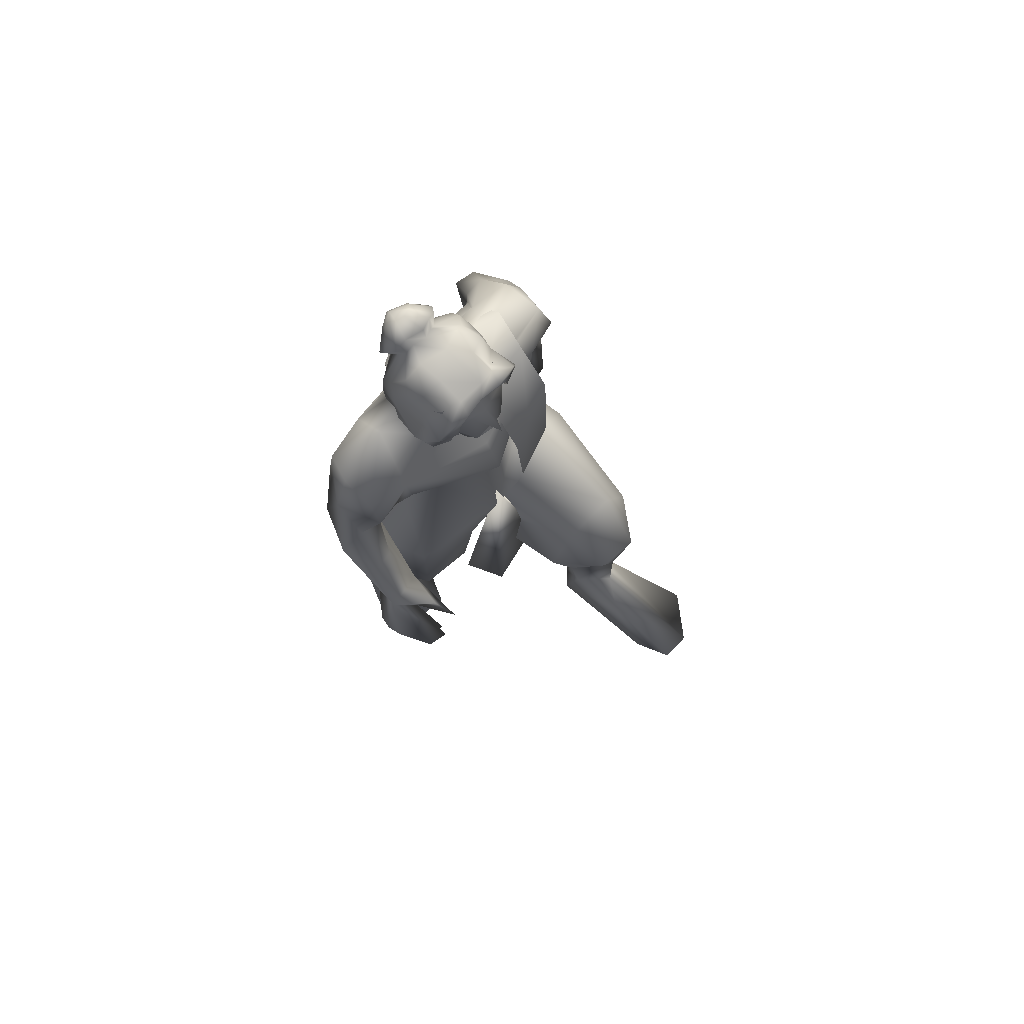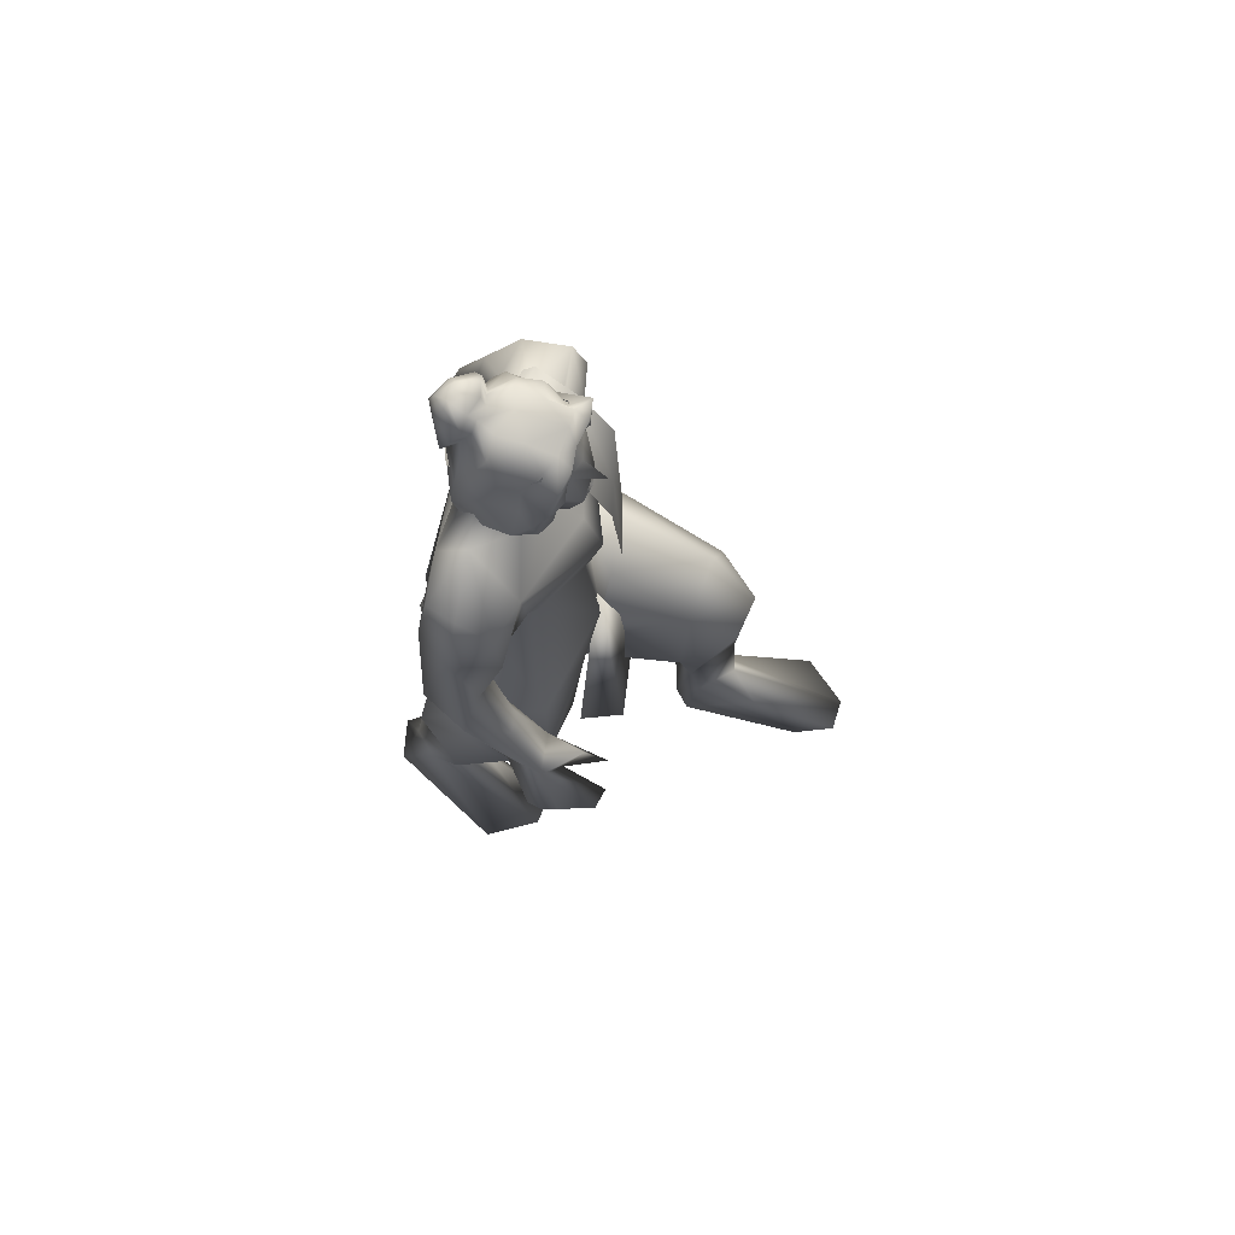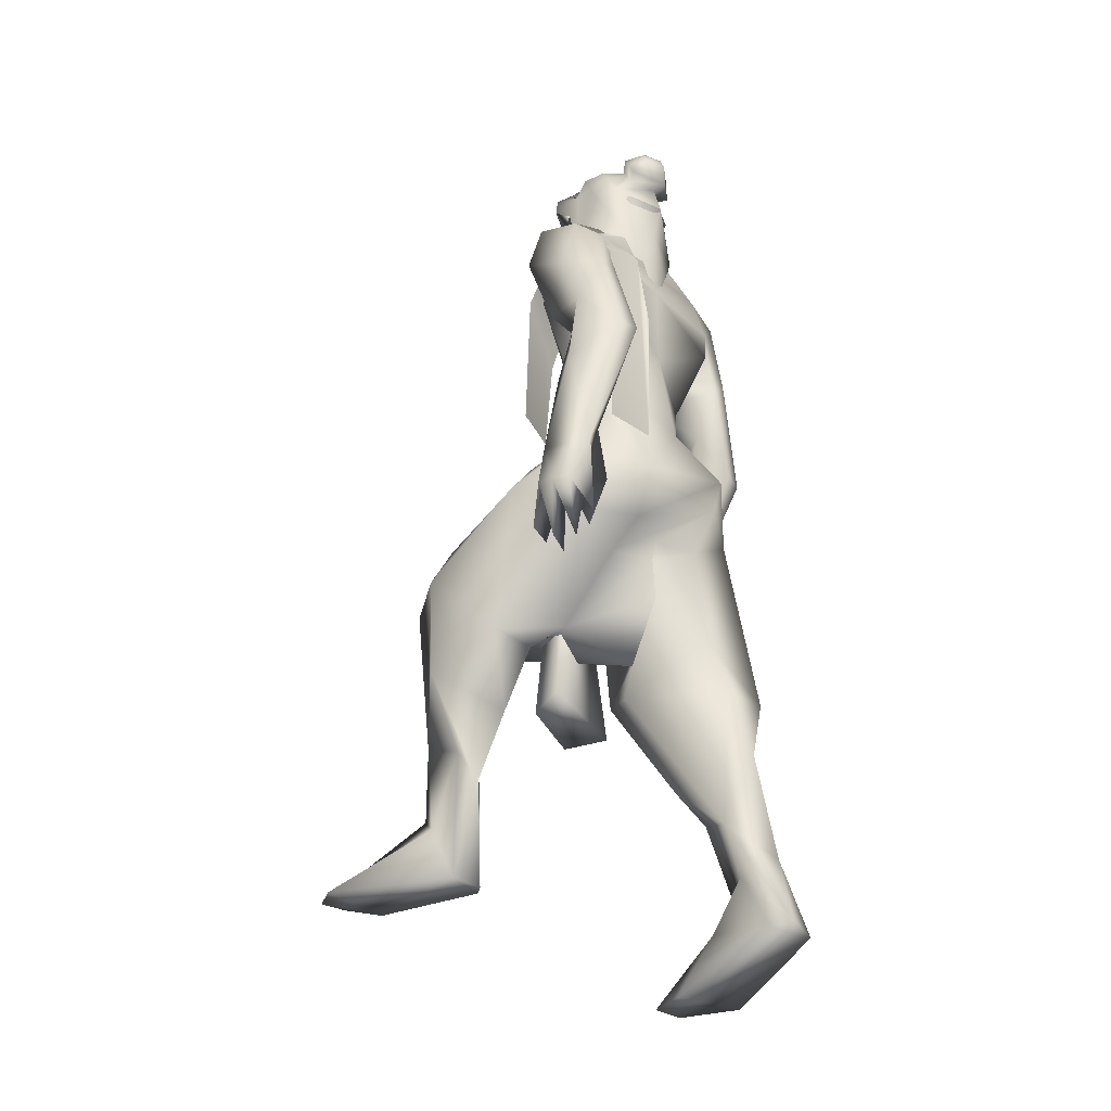
<metadata>
{"format":"obj","ext":"obj","renderer":"f3d","projection":"perspective","resolution":1024,"background":"white","views":[{"elev":78.3,"azim":42.2,"up":"+Z"},{"elev":72.9,"azim":16.2,"up":"+Z"},{"elev":-30.2,"azim":-142.6,"up":"+Z"}]}
</metadata>
<code>
o Plane
v -0.04267 0.05667 2.166
v -0.04912 0.2172 2.163
v 0.08094 0.05997 1.873
v 0.06692 0.1224 1.931
v 0.04032 0.219 2.001
v -0.1501 0.2436 2.188
v -0.1563 0.1095 2.243
v -0.267 0.1074 2.082
v -0.2661 0.2408 2.034
v -0.2787 0.2547 1.887
v -0.2943 0.09724 1.861
v -0.2757 0.2579 1.458
v -0.2858 0.1007 1.467
v 0.1064 0.05899 1.616
v 0.06091 0.211 1.616
f 4 15 5
f 3 4 1
f 1 6 7
f 7 9 8
f 9 12 8
f 4 14 15
f 1 2 6
f 1 4 2
f 7 6 9
f 9 10 12
f 8 12 13
f 11 8 13
f 4 3 14
f 4 5 2
o hair_mesh18-geometry
v -0.2051 -0.1325 2.376
v -0.1477 -0.1503 2.36
v -0.1735 -0.1317 2.439
v -0.2268 -0.1229 2.224
v -0.08193 -0.1596 2.215
v -0.1928 -0.1399 2.183
v -0.2525 -0.05564 2.121
v -0.2489 0.05007 2.121
v -0.1831 0.1365 2.178
v -0.219 0.1132 2.226
v -0.2724 0.0225 2.228
v -0.2585 -0.001477 1.995
v -0.2671 -0.02144 2.362
v -0.1989 0.1171 2.378
v -0.1656 0.1126 2.442
v -0.1305 0.08626 2.495
v -0.1244 0.0558 2.52
v -0.1118 0.01027 2.514
v -0.1305 -0.06201 2.529
v -0.1369 -0.1114 2.493
v -0.1155 -0.1375 2.421
v -0.06337 -0.1417 2.33
v -0.06001 -0.1328 2.417
v 0.008139 -0.1533 2.384
v -0.02917 -0.1692 2.327
v -0.0174 -0.1541 2.263
v -0.0017 -0.1046 2.222
v 0.007576 -0.1048 2.294
v 0.02779 -0.1022 2.36
v 0.02977 -0.09693 2.423
v 0.021 -0.1325 2.449
v -0.02134 -0.09357 2.468
v -0.07874 -0.117 2.481
v -0.06459 -0.05805 2.515
v 0.005555 0.01087 2.49
v -0.05788 0.05153 2.509
v -0.07474 0.09889 2.483
v -0.1073 0.1151 2.424
v -0.05225 0.1069 2.42
v -0.01624 0.06406 2.47
v 0.006896 0.04723 2.505
v 0.02768 -0.01637 2.464
v 0.00338 -0.06137 2.504
v 0.03651 -0.0722 2.48
v 0.04011 0.03875 2.481
v 0.03502 0.06527 2.425
v 0.02862 0.1028 2.452
v 0.01674 0.1239 2.388
v 0.02913 0.07868 2.358
v 0.005852 0.07767 2.312
v -0.0302 0.1198 2.355
v -0.04848 0.1018 2.25
v -0.1401 0.1315 2.364
v -0.1116 0.1515 2.244
v -0.01475 0.1313 2.283
v -0.00212 0.06392 2.249
v -0.2171 -0.07224 2.443
v -0.2002 -0.07183 2.475
v -0.2485 -0.01618 2.436
v -0.213 0.05378 2.445
v -0.2674 -0.05399 2.513
v -0.1962 0.05149 2.477
v -0.1785 0.03821 2.504
v -0.1754 0.02283 2.516
v -0.169 -0.000149 2.513
v -0.1785 -0.03664 2.52
v -0.1817 -0.06159 2.502
v -0.2449 -0.09469 2.451
v -0.222 -0.09413 2.494
v -0.2874 -0.01877 2.441
v -0.2394 0.07597 2.453
v -0.2166 0.07286 2.496
v -0.1926 0.05488 2.533
v -0.1885 0.03406 2.55
v -0.1799 0.002933 2.546
v -0.1926 -0.04648 2.555
v -0.197 -0.08027 2.531
v -0.2559 -0.05371 2.535
v -0.289 -0.0155 2.508
v -0.2646 0.03253 2.514
v -0.2756 -0.01771 2.539
v -0.2531 0.03096 2.536
v -0.241 0.02184 2.554
v -0.2388 0.01128 2.563
v -0.2345 -0.004497 2.561
v -0.241 -0.02955 2.566
v -0.2432 -0.04668 2.553
f 16 17 18
f 19 17 16
f 19 20 17
f 19 21 20
f 22 21 19
f 23 25 24
f 23 26 25
f 26 23 27
f 26 27 22
f 26 22 19
f 28 26 19
f 28 25 26
f 28 29 25
f 29 28 74
f 31 30 78
f 30 29 77
f 33 32 80
f 35 34 81
f 16 18 73
f 28 16 74
f 32 31 79
f 34 33 81
f 18 35 82
f 28 19 16
f 18 36 35
f 18 17 36
f 17 37 36
f 20 37 17
f 36 37 38
f 37 39 38
f 37 40 39
f 20 41 40
f 20 40 37
f 43 41 42
f 40 41 43
f 39 40 43
f 39 43 44
f 45 39 44
f 46 39 45
f 38 39 46
f 47 38 46
f 38 47 48
f 49 48 47
f 49 34 48
f 33 34 49
f 50 33 49
f 51 33 50
f 32 33 51
f 52 32 51
f 52 31 32
f 31 52 53
f 53 52 54
f 52 55 54
f 52 51 55
f 51 56 55
f 51 50 56
f 56 50 57
f 58 57 50
f 58 59 57
f 58 46 59
f 58 47 46
f 49 47 58
f 50 49 58
f 59 46 45
f 59 45 57
f 56 57 60
f 60 57 61
f 60 61 62
f 62 61 63
f 61 64 63
f 63 64 65
f 66 63 65
f 67 63 66
f 67 54 63
f 53 54 67
f 68 53 67
f 30 53 68
f 30 31 53
f 29 30 68
f 25 29 68
f 25 68 69
f 69 68 67
f 25 69 24
f 54 62 63
f 54 55 62
f 55 56 62
f 56 60 62
f 66 65 70
f 65 71 70
f 34 35 48
f 35 36 48
f 36 38 48
f 67 66 70
f 75 74 85
f 78 77 88
f 77 75 87
f 80 79 89
f 82 81 91
f 72 73 84
f 74 72 85
f 79 78 89
f 81 80 91
f 73 82 92
f 86 85 94
f 88 87 98
f 87 86 97
f 90 89 99
f 92 91 101
f 83 84 93
f 85 83 94
f 89 88 99
f 91 90 101
f 84 92 102
f 96 95 94
f 95 96 97
f 97 96 98
f 98 96 99
f 99 96 100
f 100 96 101
f 96 102 101
f 96 93 102
f 96 76 93
f 96 94 76
f 75 29 74
f 30 77 78
f 29 75 77
f 32 79 80
f 82 35 81
f 72 16 73
f 16 72 74
f 31 78 79
f 33 80 81
f 73 18 82
f 86 75 85
f 77 87 88
f 75 86 87
f 90 80 89
f 92 82 91
f 83 72 84
f 72 83 85
f 78 88 89
f 80 90 91
f 84 73 92
f 95 86 94
f 87 97 98
f 86 95 97
f 100 90 99
f 102 92 101
f 76 83 93
f 83 76 94
f 88 98 99
f 90 100 101
f 93 84 102
o body_mesh15-geometry
v -0.4434 -0.2016 0.2764
v -0.3392 -0.1166 0.3717
v -0.405 -0.1701 0.5656
v -0.3533 -0.1494 0.7568
v -0.3735 -0.2691 0.7544
v -0.09742 -0.3392 0.8505
v -0.2597 -0.336 0.596
v -0.5157 -0.1368 0.08066
v -0.3729 -0.1258 0.2206
v -0.2159 -0.2185 0.429
v -0.188 -0.126 0.4974
v -0.08391 -0.04725 0.7768
v 0.02127 -0.1268 0.8042
v -0.3102 -0.1124 0.911
v -0.2991 -0.239 1.257
v -0.2966 -0.08911 1.173
v -0.3701 -0.08908 1.285
v -0.3636 -0.1378 1.4
v -0.27 -0.05729 1.554
v -0.3331 0.1641 1.318
v -0.2153 0.1318 1.655
v -0.1671 0.1877 1.59
v -0.1576 -0.1986 1.589
v -0.1588 -0.337 1.282
v -0.006082 -0.2761 0.7748
v -0.3909 -0.2453 0.1965
v -0.2922 -0.2132 0.2062
v -0.4962 -0.2441 0.06934
v -0.1447 -0.1675 -0.03182
v -0.1882 -0.3885 -0.01635
v -0.05515 -0.3056 -0.03357
v -0.04181 -0.2188 -0.03143
v -0.256 -0.1699 0.1071
v 0.002029 -0.2754 1.244
v 0.05815 -0.1171 1.259
v 0.000144 -0.03352 1.198
v 0.07315 -0.01723 1.371
v -0.04151 -0.133 1.648
v 0.03225 -0.01292 1.664
v -0.02641 -0.2431 1.959
v -0.2084 -0.1556 1.7
v -0.2592 -0.003026 1.789
v -0.06555 0.1741 1.725
v -0.251 0.2167 2.009
v -0.02573 0.2391 1.95
v -0.3089 0.2707 1.757
v -0.3157 0.2879 1.91
v -0.23 0.2253 2.117
v -0.3148 0.3461 1.909
v -0.2127 0.3354 2.098
v -0.09304 0.3388 2.124
v -0.1449 0.2006 2.187
v -0.1772 0.05779 2.256
v -0.2113 -0.005929 2.259
v -0.2815 0.03363 1.999
v -0.284 -0.2098 1.907
v 0.08183 -0.01447 1.883
v -0.02303 0.17 1.425
v 0.06989 0.08981 1.354
v -0.08186 -0.006554 1.146
v -0.2331 -0.00012 1.189
v -0.2166 -0.002798 1.144
v -0.1501 0.09244 1.154
v -0.2151 -0.01475 1.027
v -0.1312 -0.01774 0.8491
v -0.2753 0.1427 1.192
v -0.1629 0.2476 1.216
v -0.1767 0.2865 1.404
v -0.03872 -0.2493 2.049
v 0.03648 -0.01282 2.024
v -0.04022 -0.009964 2.079
v -0.07577 -0.1135 2.12
v -0.1637 -0.207 2.186
v -0.2432 -0.2112 2.127
v -0.2534 -0.2618 2.031
v -0.1812 -0.07231 2.255
v -0.04455 -0.04847 2.21
v -0.07678 0.06157 2.241
v 0.0326 0.03322 2.209
v -0.1416 0.1187 2.315
v -0.09885 0.112 2.377
v -0.1457 0.1015 2.384
v -0.2349 0.07825 2.356
v -0.2742 -0.005206 2.346
v -0.06898 0.09526 2.121
v -0.0414 0.2552 2.03
v -0.1482 0.2909 1.78
v -0.1401 0.3516 1.789
v -0.256 0.3326 1.645
v -0.337 0.3251 1.5
v -0.4318 0.3564 1.618
v -0.4196 0.4185 1.61
v -0.2933 0.475 1.527
v -0.2947 0.4388 1.733
v -0.2105 0.3999 1.918
v -0.06587 0.3625 1.999
v -0.2464 0.4003 1.657
v -0.2311 0.3755 1.496
v -0.2218 0.4283 1.494
v -0.3124 0.3743 1.332
v -0.3354 0.4407 1.265
v -0.2172 0.3879 1.27
v -0.3054 0.4114 1.176
v -0.3166 0.5088 1.119
v -0.2138 0.4781 1.257
v -0.2917 0.3084 1.218
v -0.2531 0.3372 1.078
v -0.2381 0.4129 1.186
v -0.1658 0.406 1.024
v -0.2223 0.5127 1.135
v -0.276 0.4246 0.9959
v -0.2689 0.5189 1.127
v -0.1681 0.4642 1.042
v -0.2232 0.4511 1.004
v -0.2129 0.3929 0.9862
v -0.3349 0.4273 1.048
v -0.2385 -0.09136 2.354
v -0.1485 -0.1368 2.312
v 0.01933 -0.06832 2.215
v 0.06305 -0.01596 2.27
v 0.05079 0.03094 2.273
v 0.02141 -0.02736 2.274
v 0.05327 -0.06271 2.275
v 0.06048 0.003853 2.303
v 0.005494 -0.11 2.382
v -0.1068 -0.1346 2.373
v 0.02535 -0.04767 2.352
v 0.0169 0.07391 2.382
v -0.01707 0.07617 2.466
v 0.01488 -0.01657 2.477
v -0.02304 -0.1073 2.464
v 0.04041 -0.01312 2.393
v 0.0969 -0.017 2.333
v -0.1519 -0.1212 2.381
v -0.2662 -0.2686 1.825
v -0.06552 -0.2799 1.836
v -0.06755 -0.3571 2.064
v -0.2314 -0.329 2.098
v -0.2655 -0.3305 1.873
v -0.2098 -0.2608 1.675
v -0.06221 -0.347 1.827
v -0.1735 -0.3963 1.887
v -0.115 -0.3874 1.659
v -0.1387 -0.4521 1.553
v -0.2596 -0.3929 1.552
v -0.2703 -0.3302 1.557
v -0.1364 -0.3041 1.483
v -0.1524 -0.3575 2.124
v -0.115 -0.3193 1.647
v -0.03969 -0.3624 1.517
v -0.03406 -0.4159 1.517
v -0.05396 -0.4209 1.262
v 0.03139 -0.3457 1.317
v 0.04604 -0.4538 1.329
v 0.01574 -0.492 1.132
v 0.02707 -0.4108 1.061
v 0.006944 -0.3944 1.191
v -0.06004 -0.3549 1.332
v 0.1313 -0.3627 1.297
v 0.08641 -0.3985 1.238
v 0.09687 -0.4979 1.183
v 0.05626 -0.5029 1.158
v 0.1015 -0.4101 1.034
v 0.1839 -0.3374 1.172
v 0.1945 -0.3951 1.096
v 0.1834 -0.4524 1.117
v 0.1645 -0.3805 1.048
v 0.1464 -0.438 1.062
v 0.0298 0.2277 1.41
v 0.003967 0.1019 0.9616
v 0.01083 0.3352 1.289
v 0.2985 0.236 1.237
v 0.2879 0.07935 1.187
v 0.2791 0.01793 0.9786
v 0.09812 0.1345 0.9151
v 0.2997 0.0995 0.6166
v 0.1603 0.1649 0.7301
v 0.2303 0.1844 0.542
v 0.2571 0.1363 0.2618
v 0.3263 0.1123 0.437
v 0.2984 0.09376 0.2688
v 0.272 0.2286 0.2645
v 0.6258 0.1048 0.2775
v 0.6135 0.3319 0.272
v 0.7337 0.2279 0.2984
v 0.3439 0.2346 0.4137
v 0.3119 0.1753 0.6499
v 0.2952 0.3172 0.8281
v 0.1179 0.2626 0.9255
v 0.3147 0.3055 1.114
v 0.4288 0.219 1.076
v 0.4114 0.1085 1.048
v 0.3953 0.1999 0.6695
v 0.4093 0.185 0.4648
v 0.4906 0.1332 0.3745
v 0.7319 0.1406 0.3066
v -0.4688 -0.1015 0.06293
v 0.0604 -0.00707 1.479
v 0.1113 0.02508 1.235
v 0.1553 -0.09421 0.7112
v 0.13 0.06928 0.7511
v 0.04612 -0.1416 0.7252
v 0.0234 0.1139 0.7705
f 105 104 103
f 105 106 104
f 107 106 105
f 107 109 108
f 105 109 107
f 105 103 109
f 110 103 104
f 110 104 111
f 104 112 111
f 104 113 112
f 114 115 113
f 106 116 114
f 116 106 107
f 117 116 107
f 117 118 116
f 118 117 119
f 120 119 117
f 121 122 120
f 123 122 121
f 122 123 124
f 120 125 121
f 120 126 125
f 120 117 126
f 117 107 126
f 107 108 126
f 108 112 127
f 109 112 108
f 128 112 109
f 128 129 112
f 131 132 130
f 131 133 132
f 131 134 133
f 135 134 131
f 135 133 134
f 135 129 133
f 128 133 129
f 133 128 132
f 128 130 132
f 111 129 135
f 112 129 111
f 127 112 113
f 127 113 115
f 126 108 127
f 126 127 136
f 137 136 127
f 139 137 138
f 136 137 139
f 140 136 139
f 125 136 140
f 125 126 136
f 125 140 142
f 143 125 142
f 121 125 143
f 144 121 143
f 144 123 121
f 123 146 145
f 146 148 147
f 146 149 148
f 150 149 146
f 150 151 149
f 150 152 151
f 153 152 154
f 152 150 154
f 154 150 155
f 150 156 155
f 156 150 176
f 176 150 157
f 150 146 157
f 157 146 144
f 146 123 144
f 157 144 158
f 158 144 143
f 142 140 159
f 159 140 141
f 159 141 145
f 141 160 145
f 141 139 160
f 141 140 139
f 160 139 161
f 139 138 161
f 161 138 162
f 163 162 138
f 163 164 162
f 163 165 164
f 165 163 119
f 119 163 118
f 166 275 161
f 164 272 166
f 138 137 166
f 166 137 115
f 137 127 115
f 166 115 167
f 115 114 167
f 116 167 114
f 116 166 167
f 164 166 162
f 162 166 161
f 120 168 119
f 122 168 120
f 122 169 168
f 122 170 169
f 122 124 170
f 124 160 170
f 123 145 124
f 147 159 145
f 171 142 159
f 173 171 172
f 174 171 173
f 174 175 171
f 176 157 177
f 156 176 178
f 178 176 175
f 178 175 174
f 178 174 179
f 179 174 173
f 180 179 173
f 180 181 179
f 180 182 181
f 182 184 183
f 185 182 155
f 185 184 182
f 186 185 155
f 186 155 156
f 155 180 187
f 155 182 180
f 180 173 187
f 187 173 153
f 173 188 153
f 173 172 188
f 172 159 188
f 172 171 159
f 188 159 147
f 189 188 147
f 188 189 190
f 148 191 189
f 148 192 191
f 193 192 148
f 194 151 196
f 151 194 193
f 151 193 149
f 193 148 149
f 148 189 147
f 151 197 196
f 151 152 197
f 152 153 197
f 197 153 198
f 153 154 187
f 155 187 154
f 153 188 198
f 188 190 198
f 197 198 190
f 196 197 190
f 190 189 191
f 190 191 199
f 199 191 200
f 192 200 191
f 195 199 201
f 196 199 195
f 196 190 199
f 194 196 195
f 199 200 201
f 193 202 192
f 193 203 202
f 194 203 193
f 194 195 203
f 201 200 204
f 192 204 200
f 192 202 204
f 202 203 205
f 203 207 206
f 203 195 207
f 195 201 207
f 201 204 207
f 208 209 204
f 210 209 208
f 204 209 210
f 207 204 210
f 207 210 211
f 210 212 211
f 202 205 210
f 205 206 213
f 206 214 213
f 206 207 214
f 207 212 214
f 212 207 215
f 207 211 215
f 212 215 211
f 214 212 216
f 212 217 216
f 210 217 212
f 210 214 217
f 214 210 205
f 205 213 214
f 214 216 217
f 205 218 206
f 205 203 218
f 203 206 218
f 202 210 208
f 202 208 204
f 146 147 145
f 186 156 178
f 186 178 219
f 219 178 220
f 178 179 220
f 179 221 220
f 179 181 221
f 223 222 181
f 223 224 222
f 223 225 224
f 226 225 223
f 221 225 227
f 222 221 181
f 225 221 222
f 224 225 222
f 220 221 227
f 220 227 228
f 227 225 229
f 229 225 226
f 226 223 230
f 230 223 181
f 182 230 181
f 182 183 230
f 183 231 230
f 231 232 230
f 233 227 232
f 228 227 233
f 234 227 229
f 232 227 234
f 232 234 230
f 229 235 234
f 226 235 229
f 234 235 226
f 234 226 230
f 219 220 236
f 220 228 236
f 177 157 158
f 177 158 142
f 158 143 142
f 177 142 237
f 237 142 238
f 238 142 171
f 175 239 171
f 175 250 239
f 175 240 250
f 176 240 175
f 176 177 240
f 241 237 248
f 248 237 242
f 242 237 238
f 244 245 243
f 246 245 244
f 248 242 249
f 241 248 247
f 247 244 241
f 247 246 244
f 244 243 239
f 171 239 243
f 244 239 250
f 241 244 240
f 240 244 250
f 177 241 240
f 177 237 241
f 171 243 238
f 242 238 251
f 243 251 238
f 243 245 251
f 245 252 251
f 245 253 252
f 246 253 245
f 249 251 252
f 242 251 249
f 247 254 246
f 247 248 254
f 249 252 255
f 253 255 252
f 253 256 255
f 246 256 253
f 254 256 246
f 254 257 256
f 254 258 257
f 259 258 254
f 259 257 258
f 248 249 260
f 248 260 254
f 260 259 254
f 249 255 260
f 255 256 261
f 256 262 261
f 256 264 263
f 257 264 256
f 257 265 264
f 302 304 305
f 259 265 257
f 259 264 265
f 259 262 264
f 260 262 259
f 255 262 260
f 262 266 261
f 255 266 262
f 255 261 266
f 262 267 263
f 256 267 262
f 256 268 267
f 263 268 256
f 263 267 268
f 262 263 269
f 263 270 269
f 264 270 263
f 264 269 270
f 262 269 264
f 124 145 160
f 170 160 271
f 160 161 271
f 272 167 166
f 165 272 164
f 169 272 165
f 169 291 272
f 169 273 291
f 169 170 273
f 170 271 273
f 161 274 271
f 161 275 274
f 275 167 276
f 272 276 167
f 166 167 275
f 277 276 272
f 277 278 276
f 279 278 277
f 280 278 279
f 281 278 280
f 281 282 278
f 281 283 282
f 284 283 281
f 284 285 283
f 286 285 284
f 286 287 285
f 286 288 287
f 284 288 286
f 280 284 281
f 284 280 289
f 280 290 289
f 280 279 290
f 279 291 290
f 291 292 290
f 291 279 277
f 272 291 277
f 291 273 292
f 273 274 292
f 273 271 274
f 292 274 293
f 274 275 293
f 275 294 293
f 276 294 275
f 292 293 295
f 293 294 295
f 278 295 294
f 282 295 278
f 295 282 296
f 282 297 296
f 282 283 297
f 283 285 297
f 297 285 298
f 287 298 285
f 287 297 298
f 287 296 297
f 288 296 287
f 288 295 296
f 288 289 295
f 284 289 288
f 289 290 295
f 290 292 295
f 276 278 294
f 169 165 168
f 119 168 165
f 299 135 131
f 111 135 299
f 110 111 299
f 103 110 130
f 299 130 110
f 299 131 130
f 130 128 103
f 103 128 109
f 106 114 104
f 104 114 113
f 300 302 301
f 302 303 301
f 300 305 304
f 301 305 300
f 300 304 302
f 163 164 118
f 163 138 164
f 164 138 166
f 164 166 116
f 118 164 116
f 303 305 301
f 303 302 305

</code>
